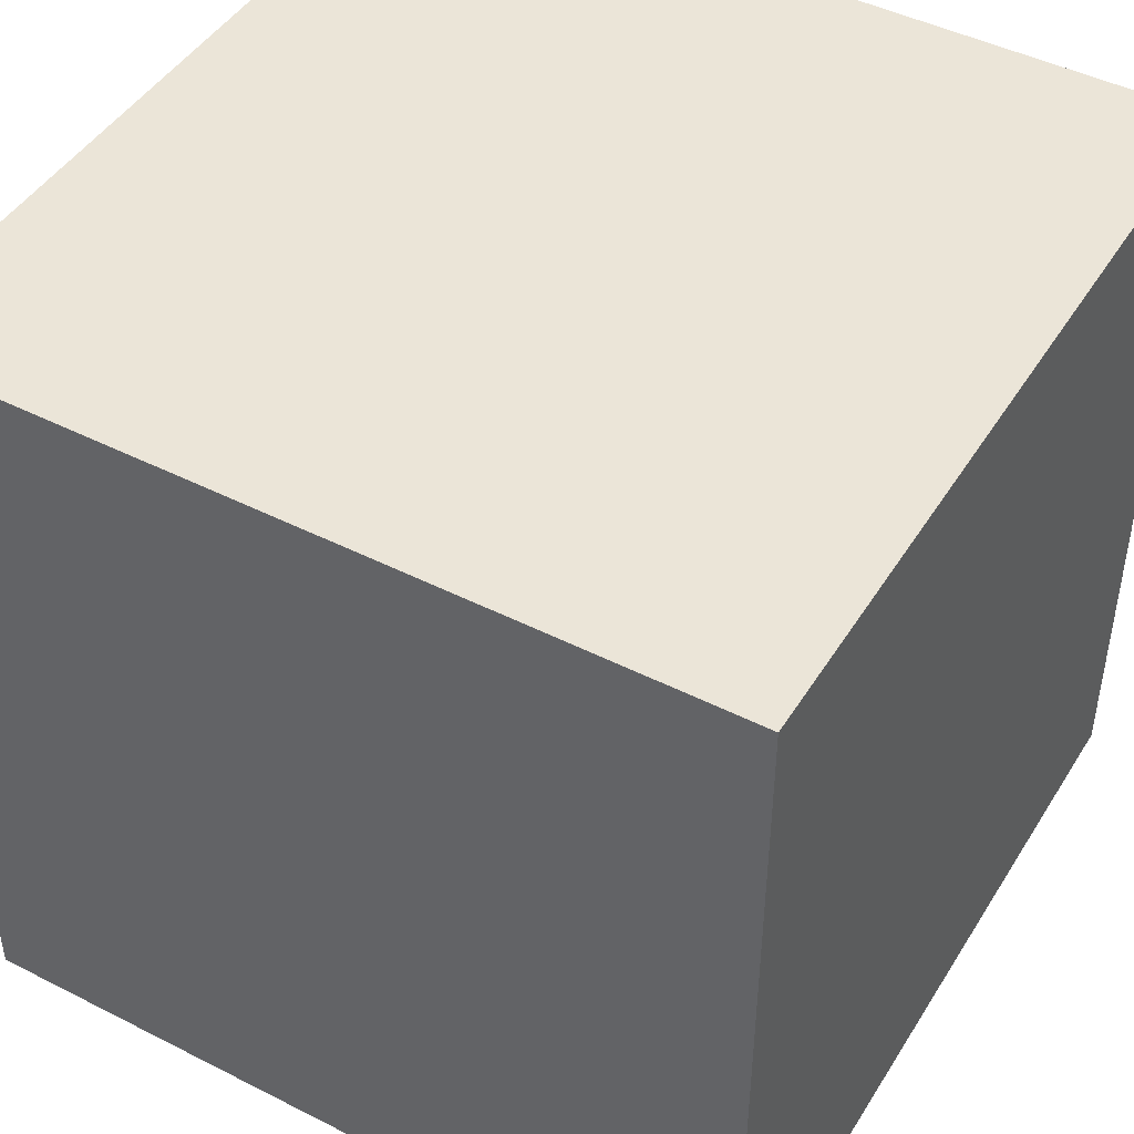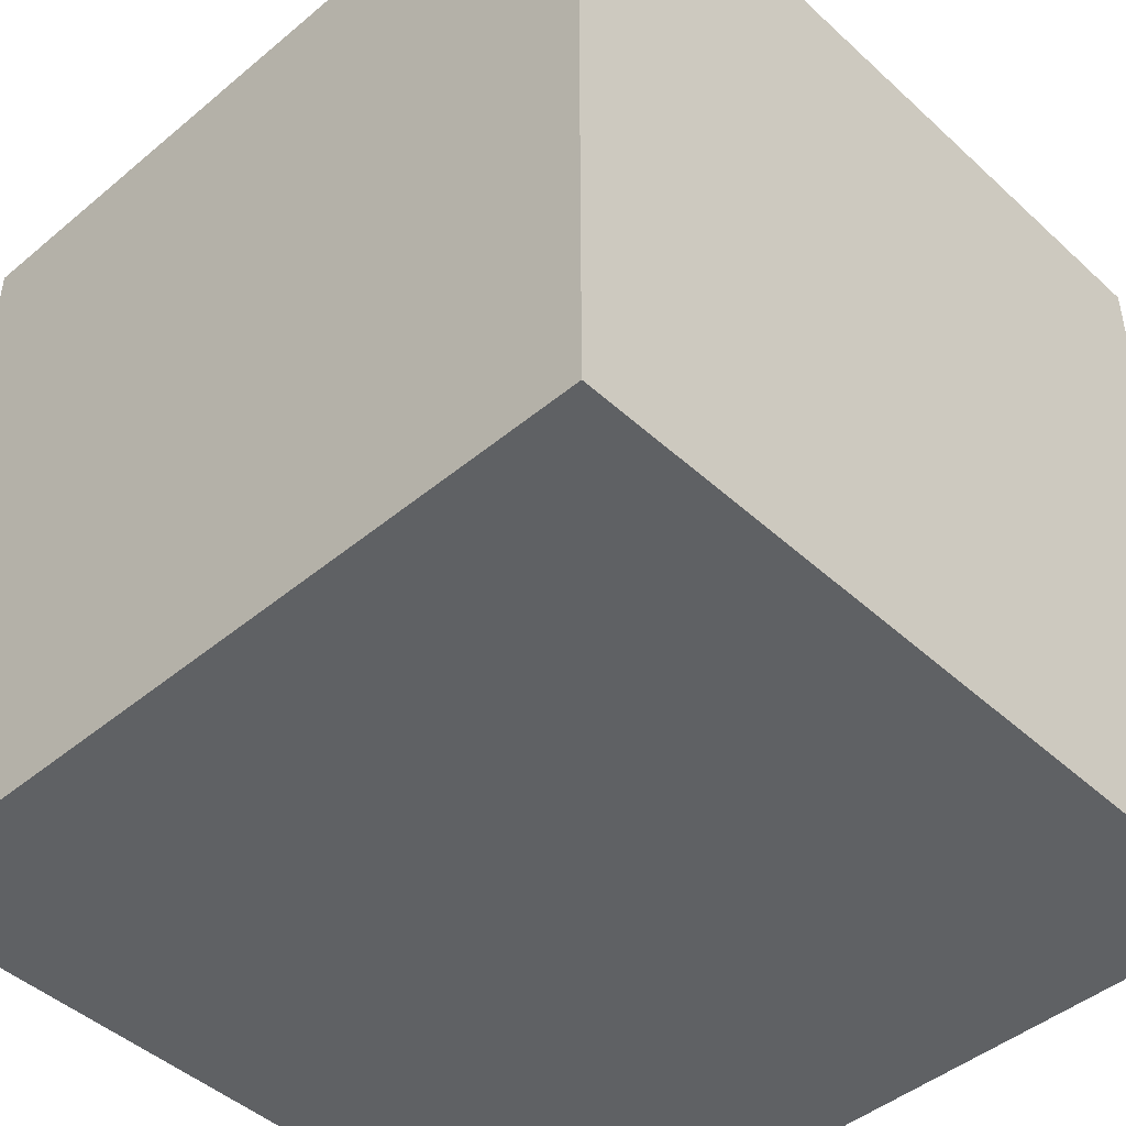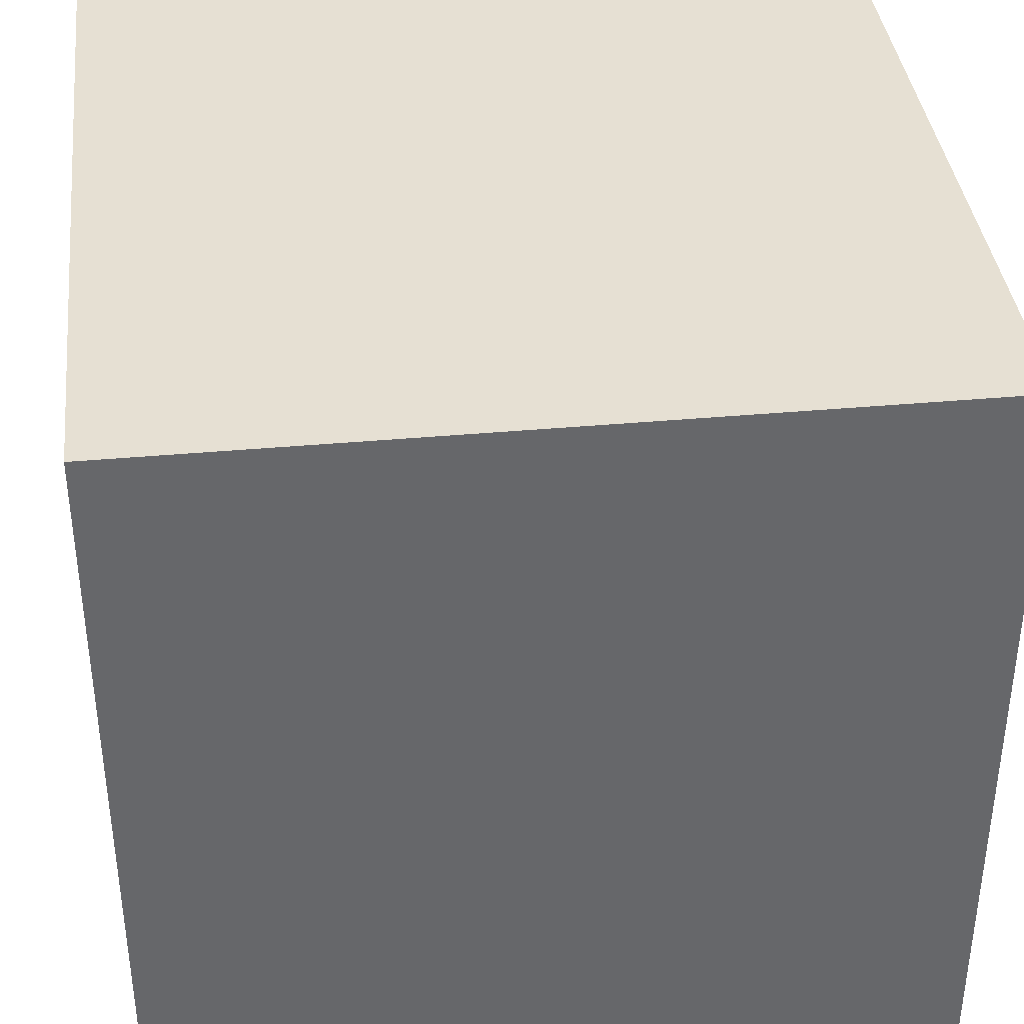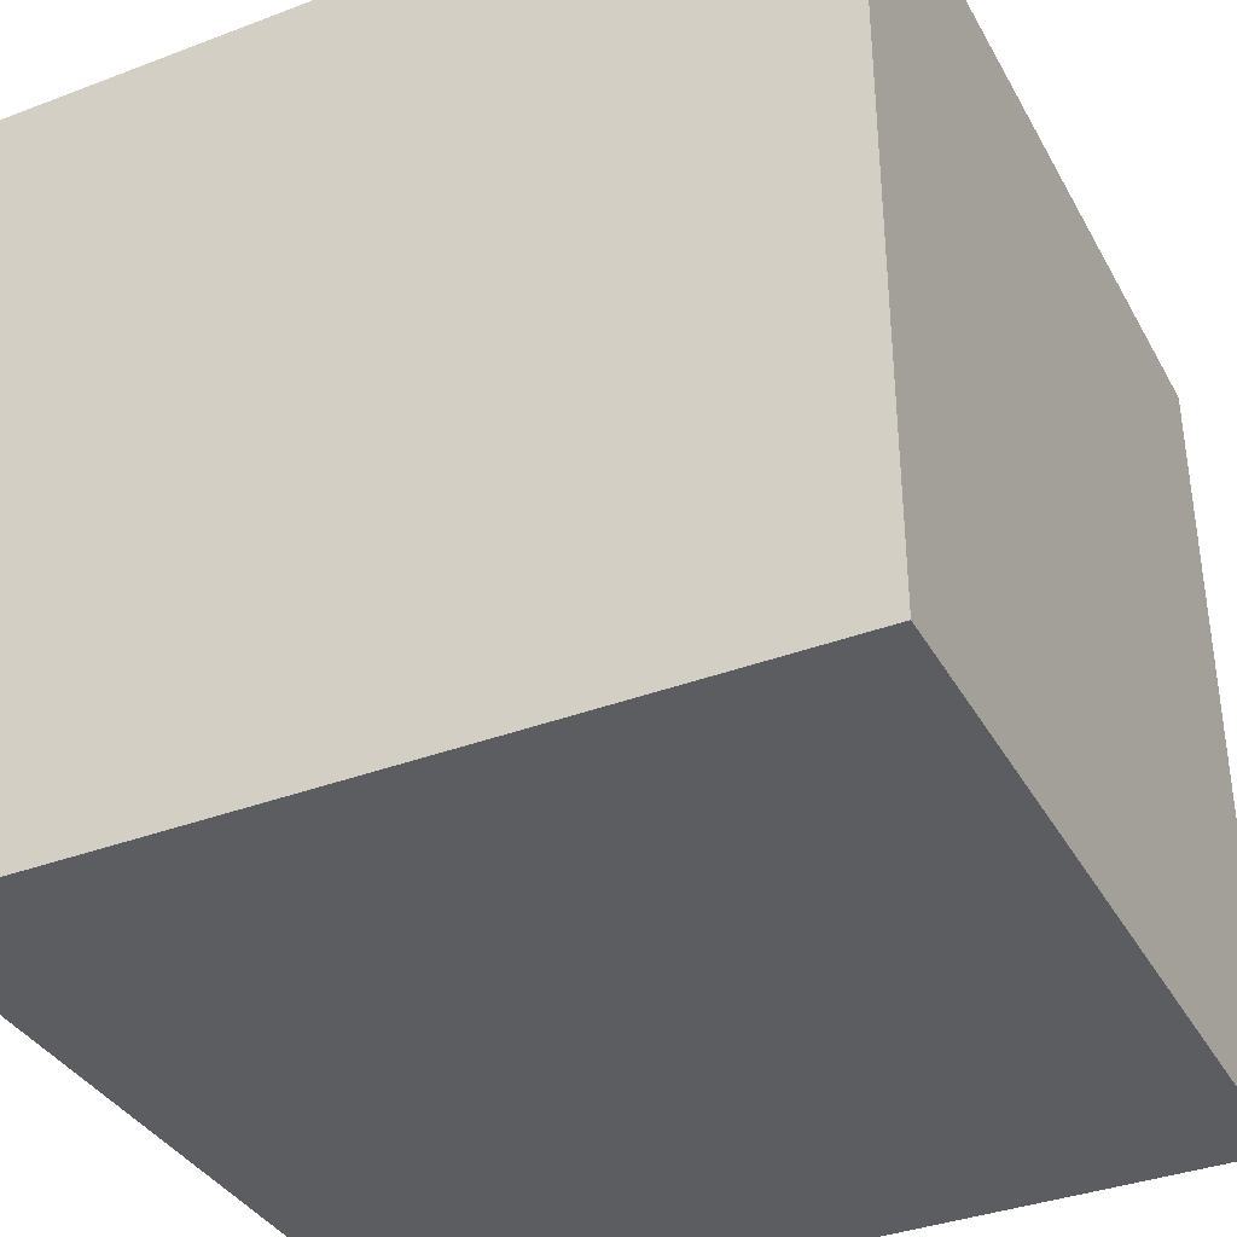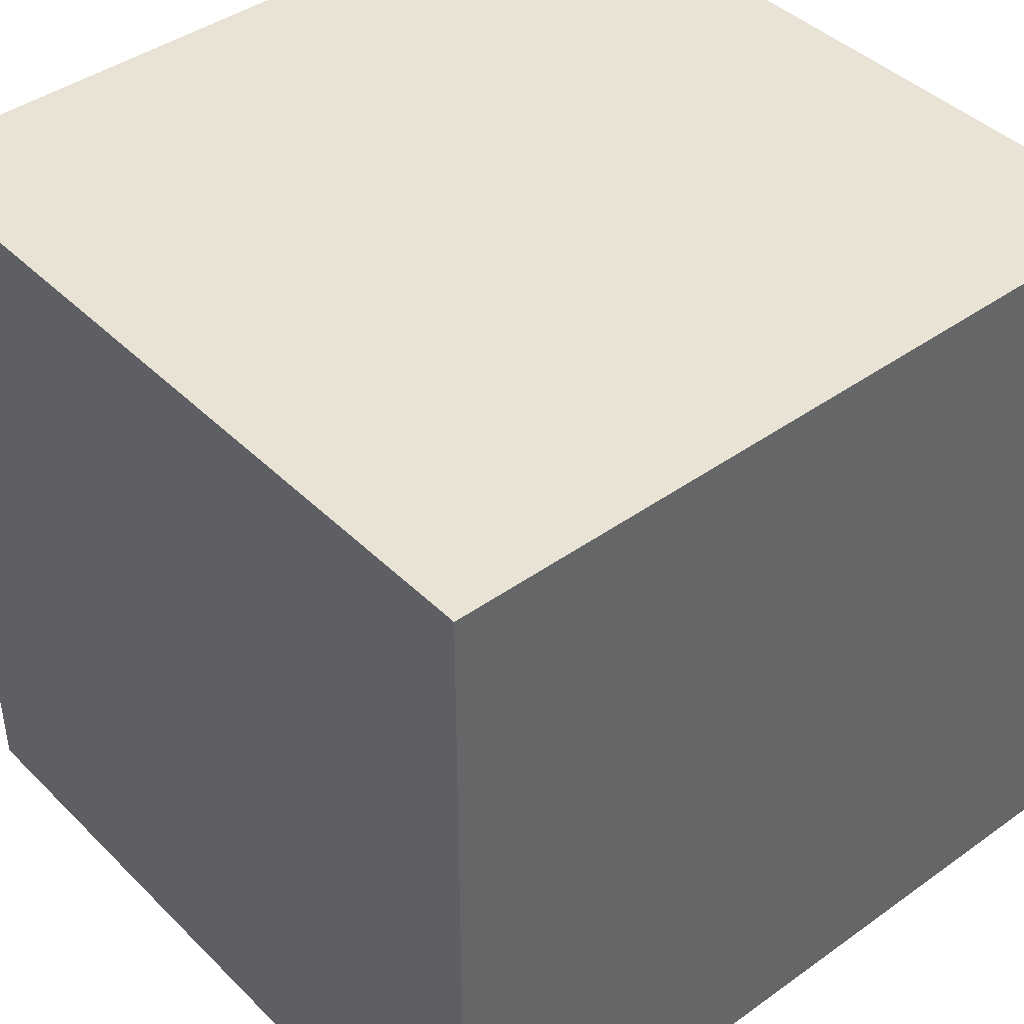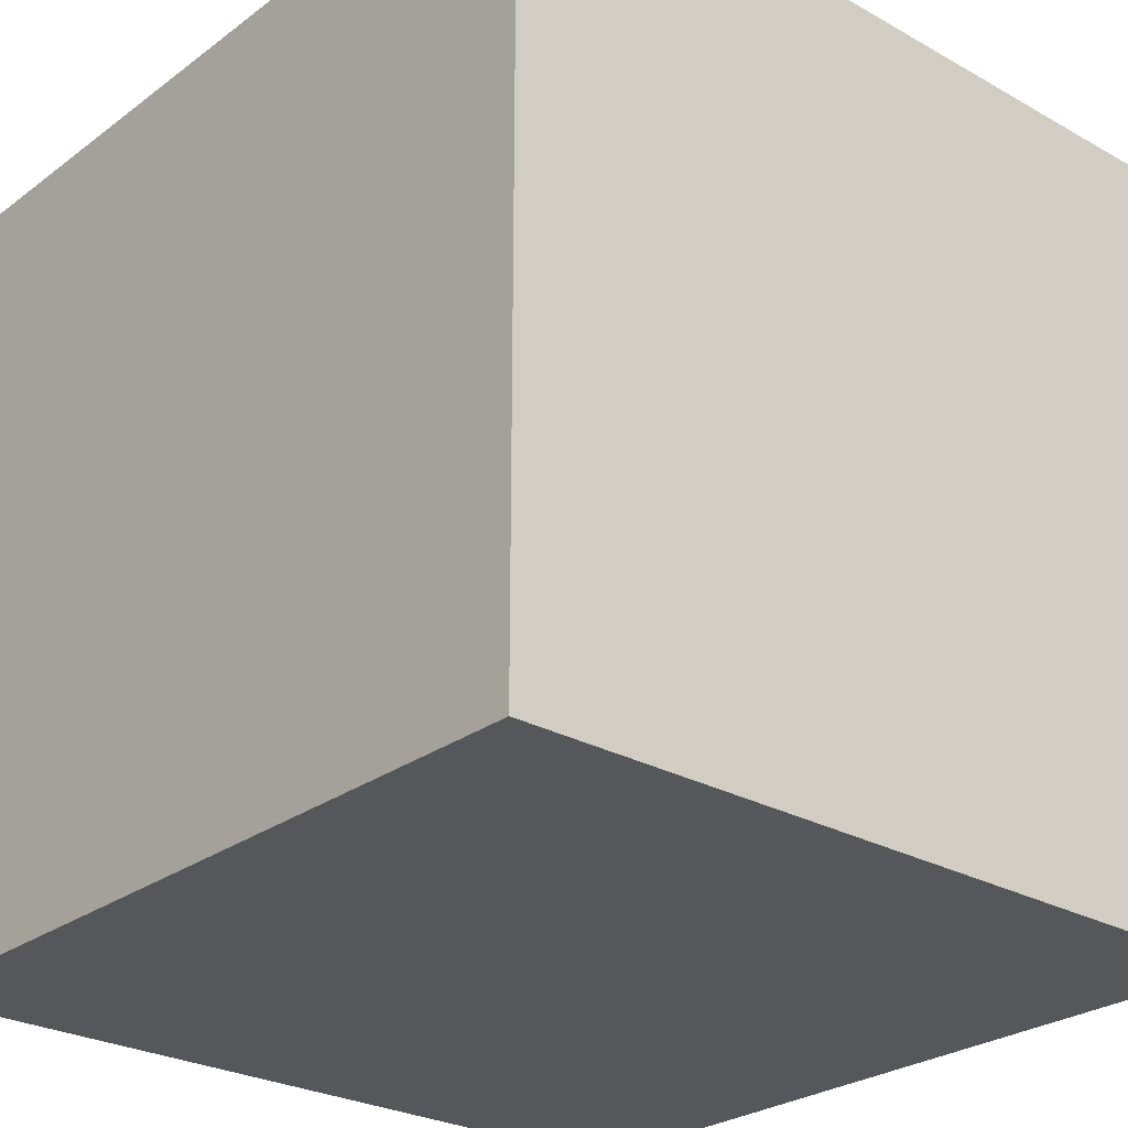
<metadata>
{"format":"obj","ext":"obj","renderer":"f3d","projection":"perspective","resolution":1024,"background":"white","views":[{"elev":45.8,"azim":-149.8,"up":"+Y"},{"elev":-45.7,"azim":-46.3,"up":"+Y"},{"elev":38.3,"azim":173.4,"up":"+Y"},{"elev":-36.7,"azim":26.1,"up":"+Z"},{"elev":42.2,"azim":-130.6,"up":"+Z"},{"elev":-26.7,"azim":-131.2,"up":"+Z"}]}
</metadata>
<code>
o Cube
v 1 -1 -1
v 1 -1 1
v -1 -1 1
v -1 -1 -1
v 1 1 -1
v 1 1 1
v -1 1 1
v -1 1 -1
f 5 8 7 6
f 1 5 6 2
f 5 1 4 8
f 1 2 3 4
f 2 6 7 3
f 3 7 8 4

</code>
